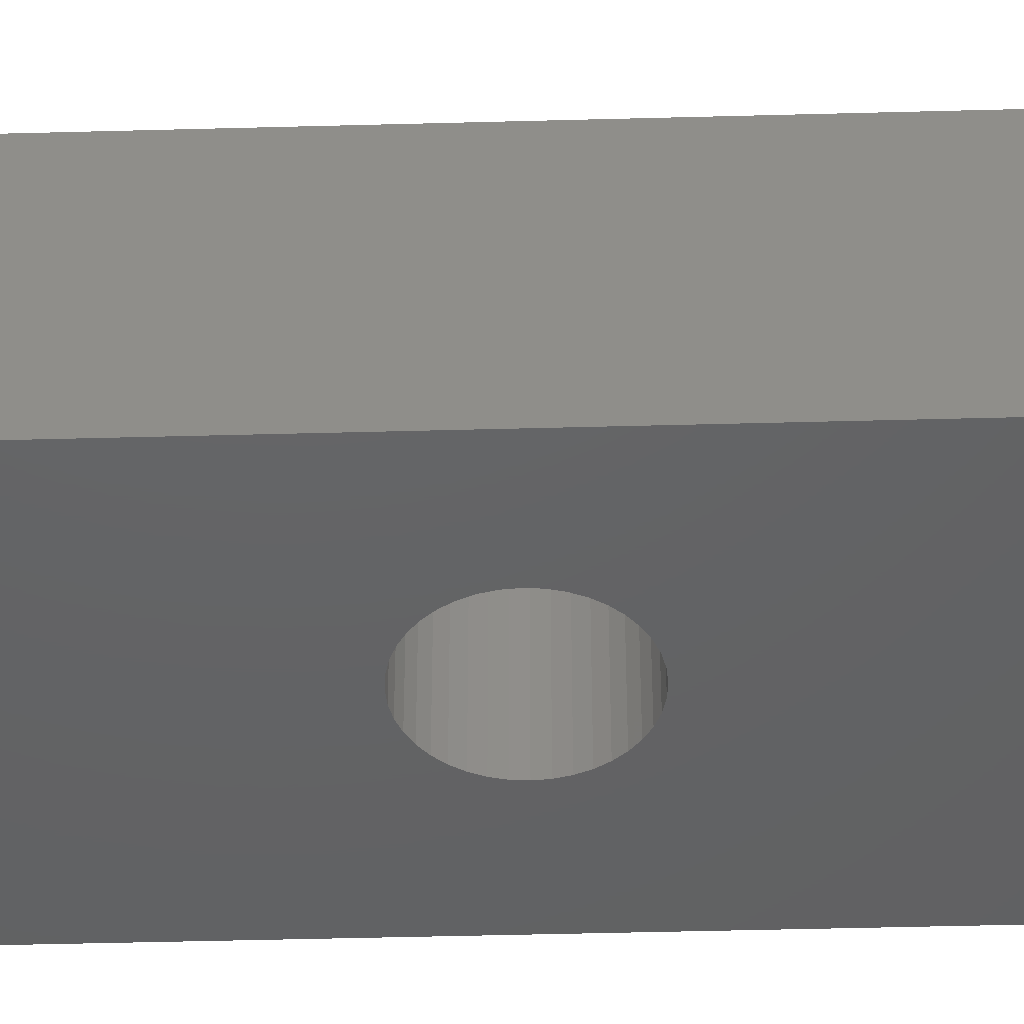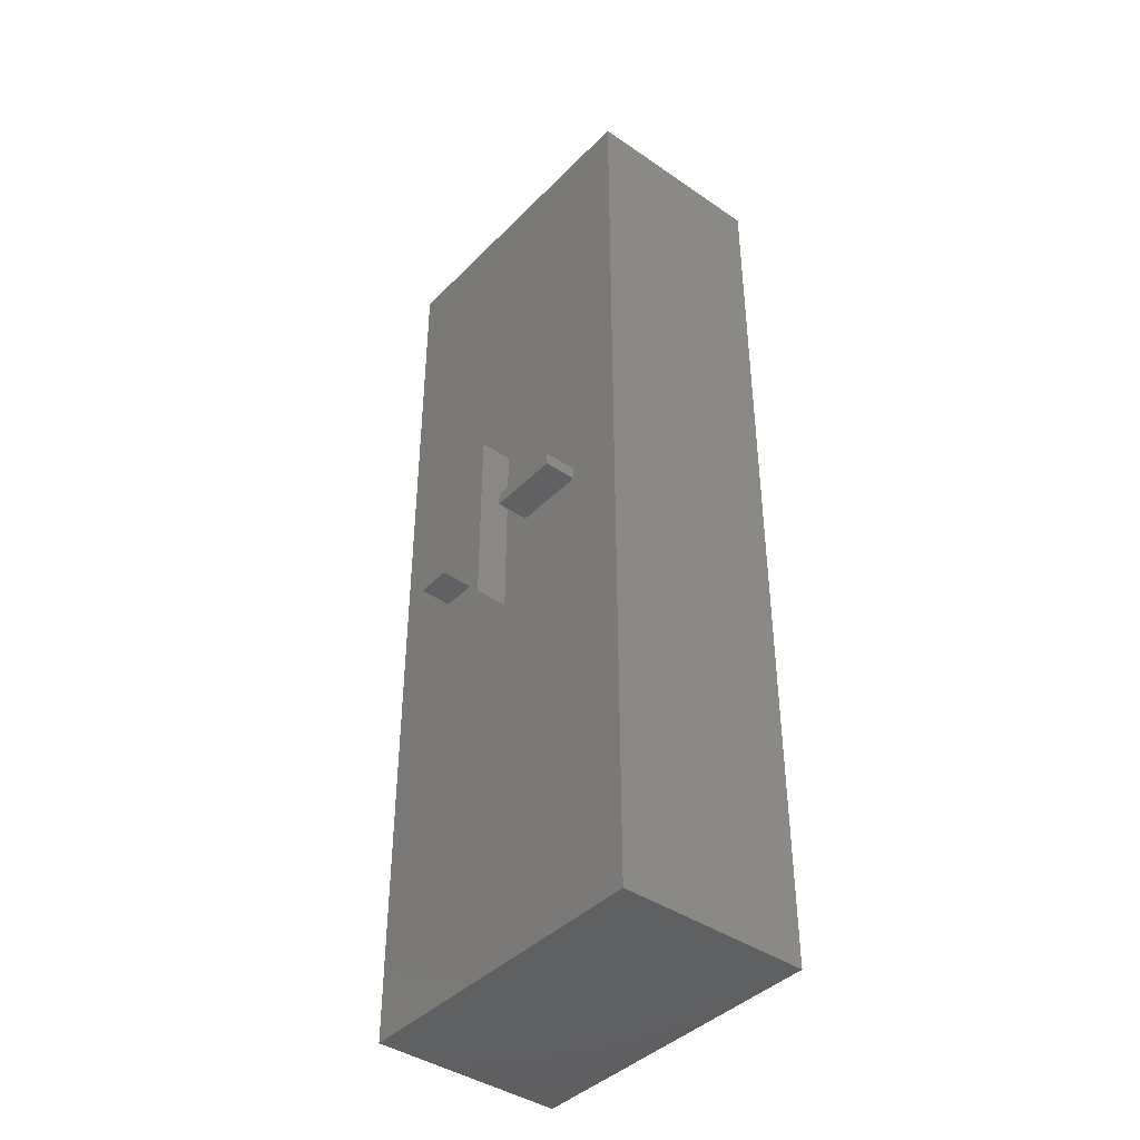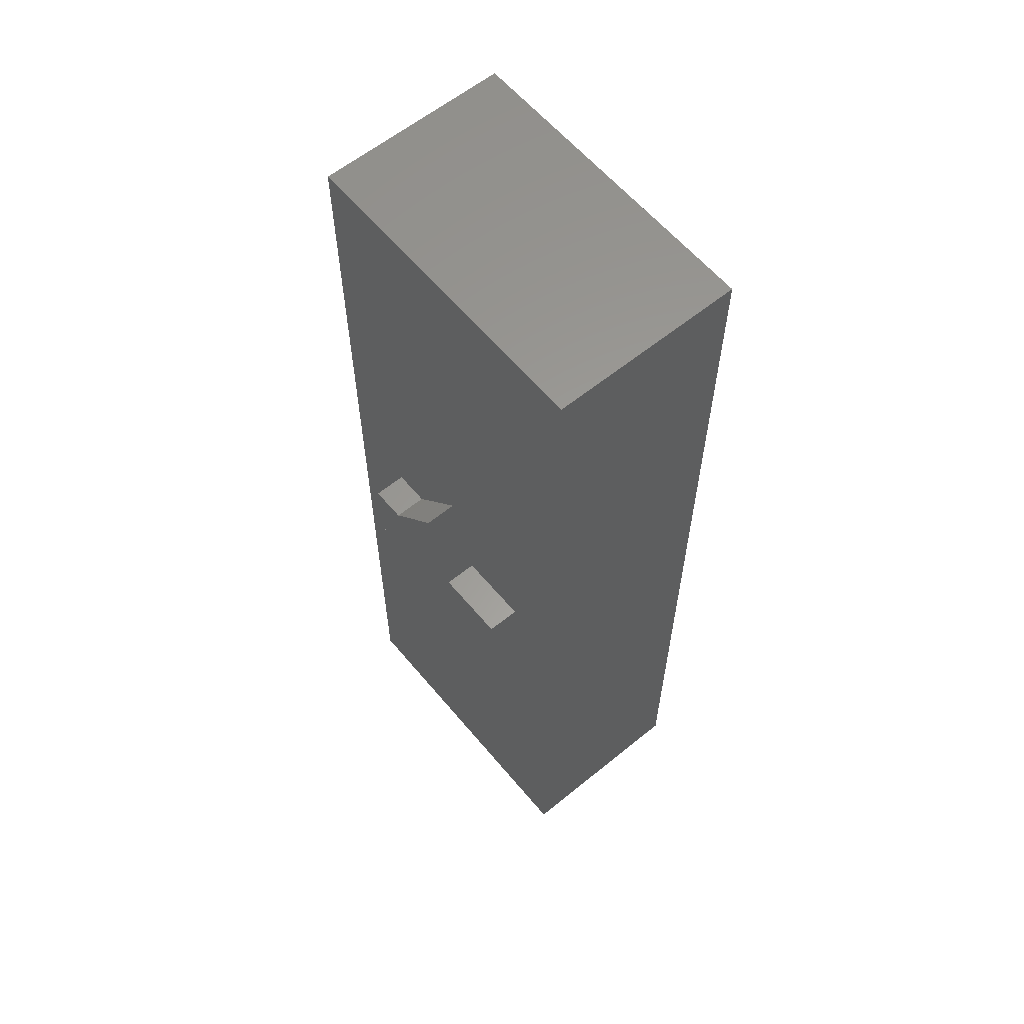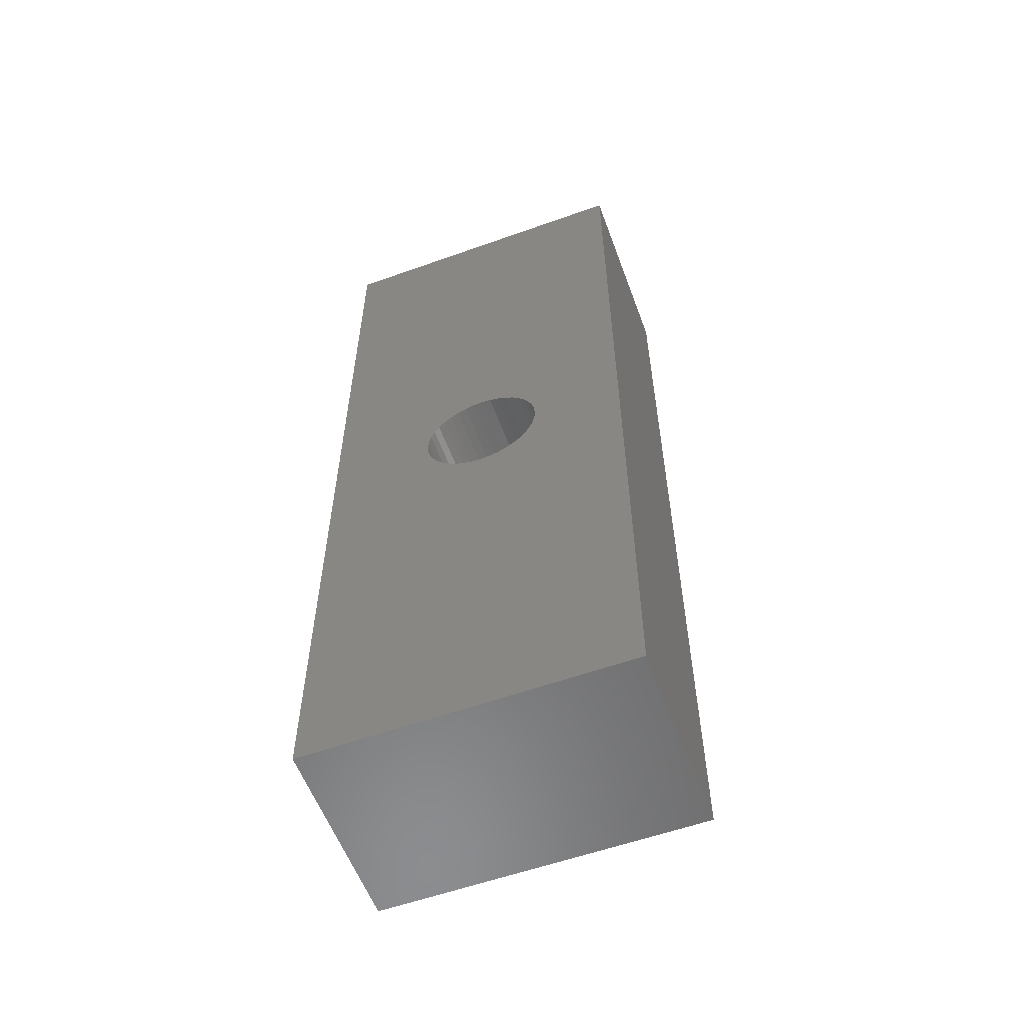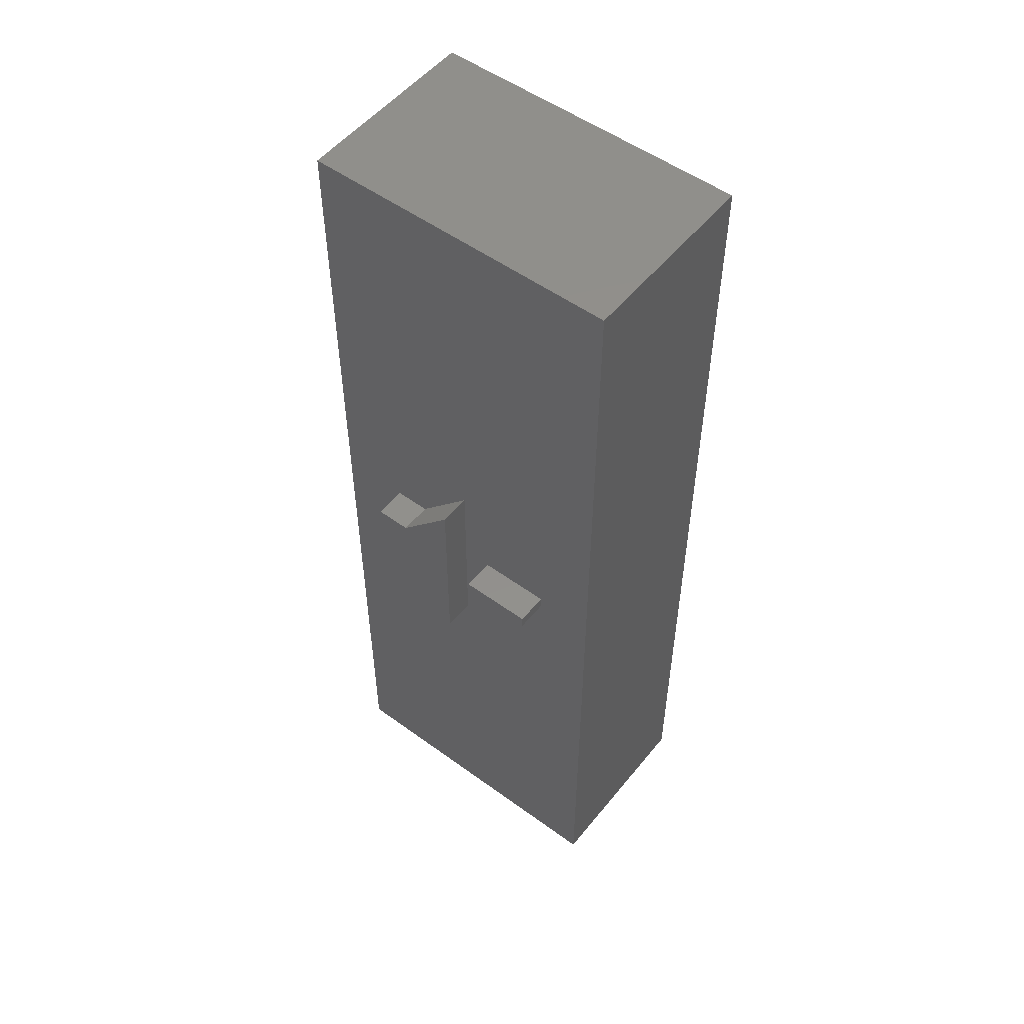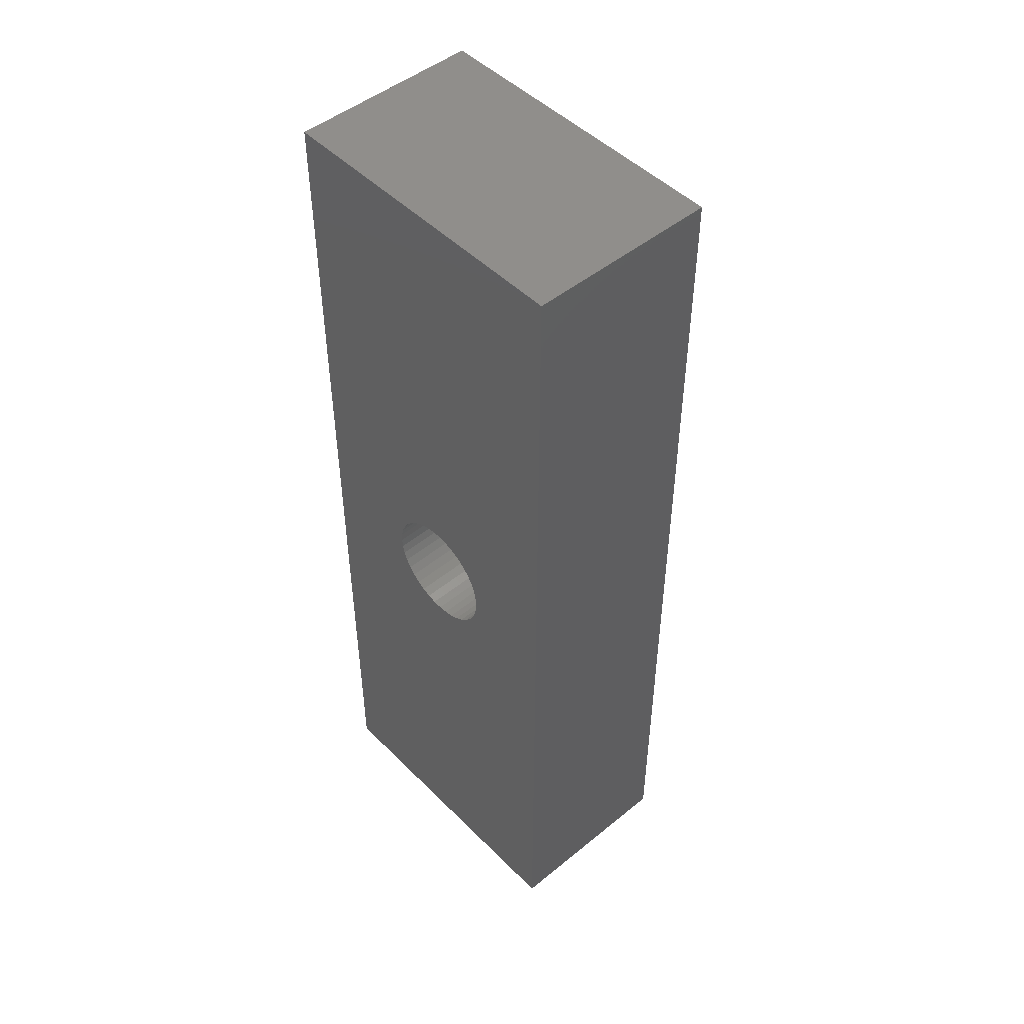
<metadata>
{"format":"stl","ext":"stl","renderer":"f3d","projection":"perspective","resolution":1024,"background":"white","views":[{"elev":-44.9,"azim":-88.2,"up":"+Z"},{"elev":-41.3,"azim":50.3,"up":"+Y"},{"elev":60.4,"azim":50.3,"up":"+Y"},{"elev":-57.7,"azim":-159.7,"up":"+Y"},{"elev":52.8,"azim":38.0,"up":"+Y"},{"elev":48.5,"azim":-132.2,"up":"+Y"}]}
</metadata>
<code>
# stl→obj: 112 verts, 220 faces
v 0 0 0
v 0 29.8 6
v 0 29.8 0
v 0 0 6
v 10 29.8 6
v 8.163 15.33 6
v 10 0 6
v 5.01 18.13 6
v 5.916 15.33 6
v 5.916 14.93 6
v 2.163 16.25 6
v 3.618 16.63 6
v 2.163 14.01 6
v 3.268 16.25 6
v 8.163 14.93 6
v 5.01 12.13 6
v 3.618 13.63 6
v 3.264 14.01 6
v 10 29.8 0
v 10 0 0
v 6.7 14.7 0
v 6.677 14.4 0
v 6.607 14.11 0
v 6.493 13.84 0
v 6.337 13.58 0
v 6.144 13.36 0
v 5.917 13.16 0
v 5.663 13.01 0
v 5.387 12.89 0
v 5.097 12.82 0
v 4.8 12.8 0
v 4.503 12.82 0
v 4.213 12.89 0
v 3.937 13.01 0
v 3.683 13.16 0
v 3.457 13.36 0
v 3.263 13.58 0
v 2.923 14.4 0
v 2.9 14.7 0
v 2.993 14.11 0
v 3.107 13.84 0
v 6.677 15 0
v 6.607 15.29 0
v 6.493 15.56 0
v 6.337 15.82 0
v 6.144 16.04 0
v 5.917 16.24 0
v 5.663 16.39 0
v 5.387 16.51 0
v 5.097 16.58 0
v 4.8 16.6 0
v 4.503 16.58 0
v 4.213 16.51 0
v 3.937 16.39 0
v 3.683 16.24 0
v 3.457 16.04 0
v 3.263 15.82 0
v 3.107 15.56 0
v 2.993 15.29 0
v 2.923 15 0
v 6.677 15 5
v 6.7 14.7 5
v 4.8 16.6 5
v 4.503 16.58 5
v 4.8 12.8 5
v 5.097 12.82 5
v 6.144 16.04 5
v 5.917 16.24 5
v 3.263 15.82 5
v 3.457 16.04 5
v 3.937 16.39 5
v 3.683 16.24 5
v 6.493 13.84 5
v 6.337 13.58 5
v 6.493 15.56 5
v 6.607 15.29 5
v 5.387 16.51 5
v 5.097 16.58 5
v 5.663 16.39 5
v 2.923 15 5
v 2.993 15.29 5
v 3.107 15.56 5
v 2.9 14.7 5
v 6.677 14.4 5
v 6.607 14.11 5
v 6.337 15.82 5
v 6.144 13.36 5
v 5.917 13.16 5
v 5.663 13.01 5
v 5.387 12.89 5
v 4.503 12.82 5
v 4.213 12.89 5
v 4.213 16.51 5
v 3.937 13.01 5
v 3.683 13.16 5
v 3.457 13.36 5
v 3.263 13.58 5
v 3.107 13.84 5
v 2.993 14.11 5
v 2.923 14.4 5
v 3.618 16.63 7
v 5.01 12.13 7
v 5.01 18.13 7
v 3.618 13.63 7
v 3.268 16.25 7
v 3.264 14.01 7
v 2.163 16.25 7
v 2.163 14.01 7
v 5.916 15.33 7
v 8.163 14.93 7
v 8.163 15.33 7
v 5.916 14.93 7
f 1 2 3
f 2 1 4
f 5 6 7
f 8 6 5
f 9 8 10
f 6 8 9
f 2 8 5
f 11 8 2
f 8 11 12
f 11 2 13
f 12 11 14
f 15 7 6
f 16 15 10
f 16 10 8
f 15 16 7
f 13 16 17
f 13 17 18
f 16 13 4
f 16 4 7
f 4 13 2
f 7 19 5
f 19 7 20
f 19 2 5
f 2 19 3
f 20 21 19
f 20 22 21
f 20 23 22
f 20 24 23
f 20 25 24
f 20 26 25
f 20 27 26
f 20 28 27
f 20 29 28
f 20 30 29
f 20 31 30
f 1 31 20
f 31 1 32
f 32 1 33
f 33 1 34
f 34 1 35
f 35 1 36
f 36 1 37
f 38 1 39
f 40 1 38
f 41 1 40
f 37 1 41
f 42 19 21
f 43 19 42
f 44 19 43
f 45 19 44
f 46 19 45
f 47 19 46
f 48 19 47
f 49 19 48
f 50 19 49
f 51 19 50
f 3 51 52
f 3 52 53
f 3 53 54
f 3 54 55
f 3 55 56
f 3 56 57
f 3 57 58
f 3 39 1
f 51 3 19
f 59 3 58
f 60 3 59
f 39 3 60
f 1 7 4
f 7 1 20
f 21 61 42
f 61 21 62
f 52 63 64
f 63 52 51
f 30 65 66
f 65 30 31
f 47 67 68
f 67 47 46
f 69 56 70
f 56 69 57
f 55 71 72
f 71 55 54
f 25 73 24
f 73 25 74
f 43 75 44
f 75 43 76
f 42 76 43
f 76 42 61
f 50 77 78
f 77 50 49
f 51 78 63
f 78 51 50
f 48 68 79
f 68 48 47
f 80 59 81
f 59 80 60
f 81 58 82
f 58 81 59
f 83 60 80
f 60 83 39
f 84 61 62
f 85 61 84
f 85 76 61
f 73 76 85
f 73 75 76
f 74 75 73
f 74 86 75
f 87 86 74
f 87 67 86
f 88 67 87
f 88 68 67
f 89 68 88
f 89 79 68
f 90 79 89
f 90 77 79
f 66 77 90
f 66 78 77
f 65 78 66
f 65 63 78
f 91 63 65
f 91 64 63
f 92 64 91
f 92 93 64
f 94 93 92
f 94 71 93
f 95 71 94
f 95 72 71
f 96 72 95
f 96 70 72
f 97 70 96
f 97 69 70
f 98 69 97
f 98 82 69
f 99 82 98
f 99 81 82
f 100 81 99
f 100 80 81
f 80 100 83
f 56 72 70
f 72 56 55
f 53 64 93
f 64 53 52
f 97 41 98
f 41 97 37
f 29 66 90
f 66 29 30
f 45 67 46
f 67 45 86
f 44 86 45
f 86 44 75
f 49 79 77
f 79 49 48
f 82 57 69
f 57 82 58
f 100 39 83
f 39 100 38
f 22 62 21
f 62 22 84
f 26 74 25
f 74 26 87
f 24 85 23
f 85 24 73
f 23 84 22
f 84 23 85
f 96 37 97
f 37 96 36
f 28 90 89
f 90 28 29
f 54 93 71
f 93 54 53
f 27 89 88
f 89 27 28
f 26 88 87
f 88 26 27
f 32 92 91
f 92 32 33
f 35 96 95
f 96 35 36
f 33 94 92
f 94 33 34
f 98 40 99
f 40 98 41
f 99 38 100
f 38 99 40
f 31 91 65
f 91 31 32
f 34 95 94
f 95 34 35
f 101 102 103
f 101 104 102
f 105 104 101
f 105 106 104
f 107 106 105
f 106 107 108
f 109 110 111
f 110 109 112
f 12 103 8
f 103 12 101
f 14 101 12
f 101 14 105
f 14 107 105
f 107 14 11
f 13 107 11
f 107 13 108
f 13 106 108
f 106 13 18
f 17 106 18
f 106 17 104
f 16 104 17
f 104 16 102
f 102 8 103
f 8 102 16
f 6 109 111
f 109 6 9
f 10 109 9
f 109 10 112
f 10 110 112
f 110 10 15
f 110 6 111
f 6 110 15

</code>
